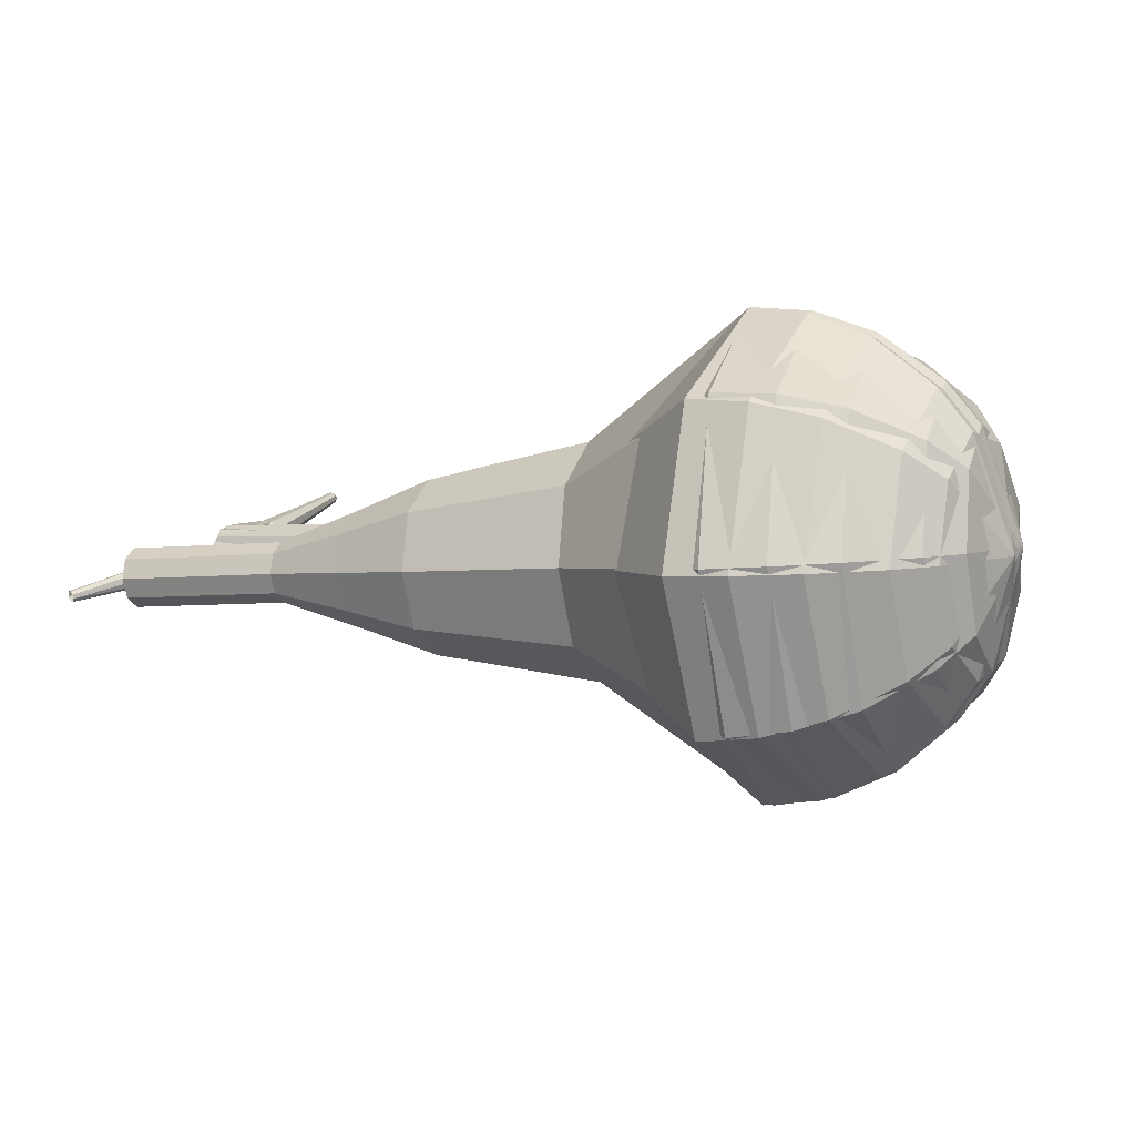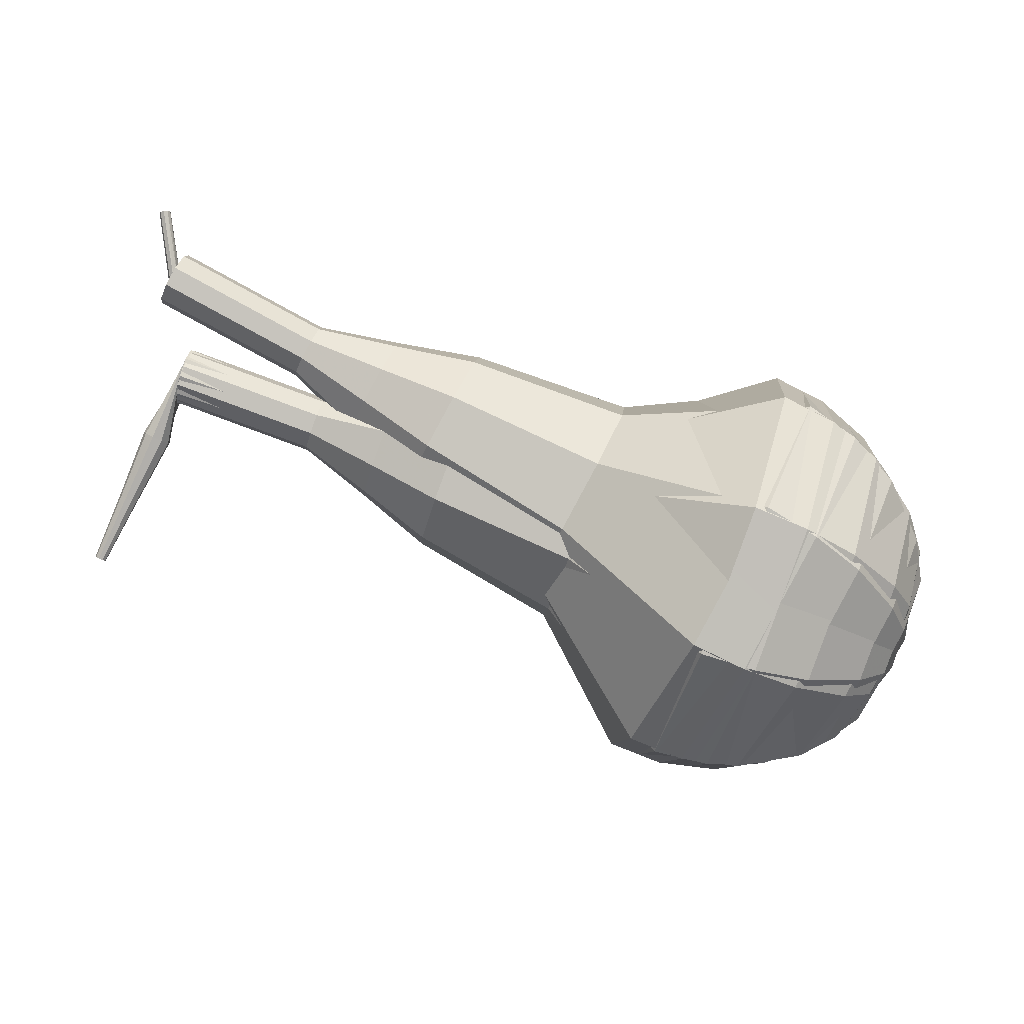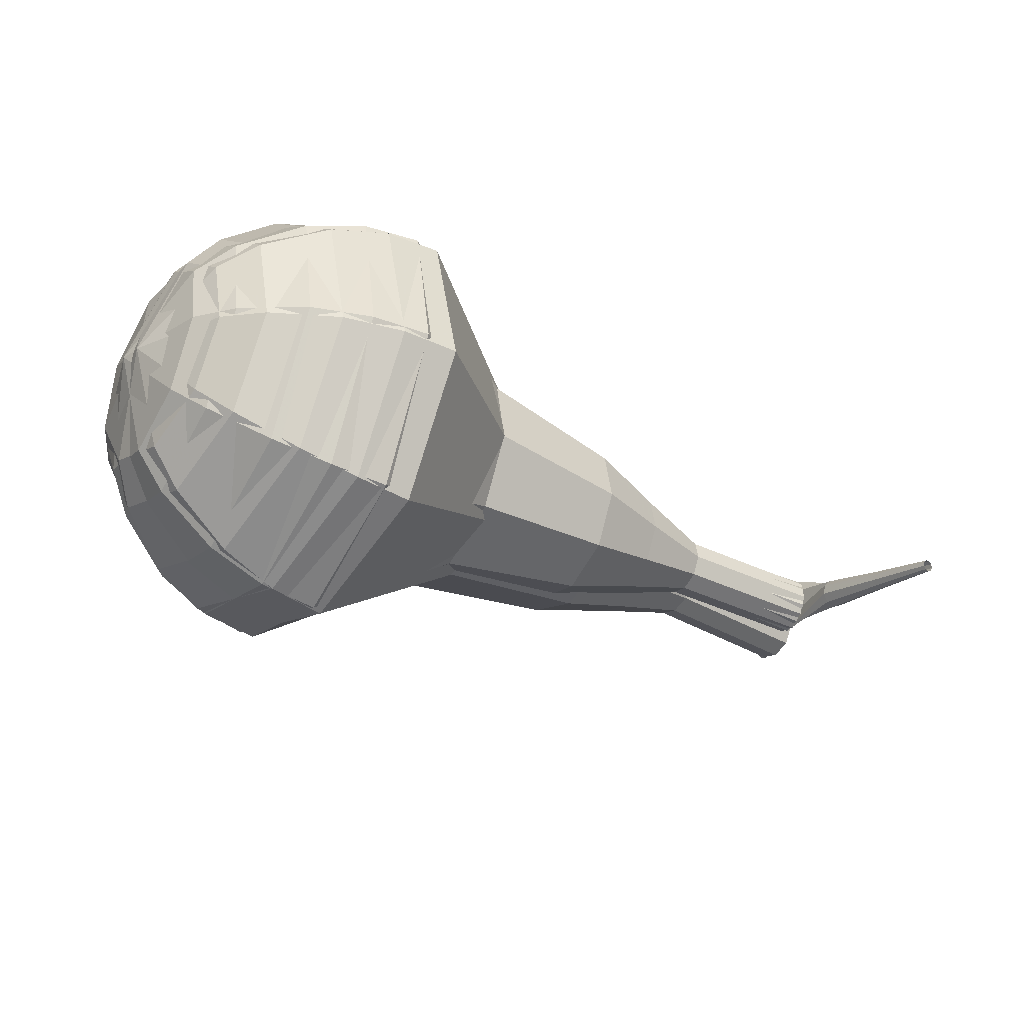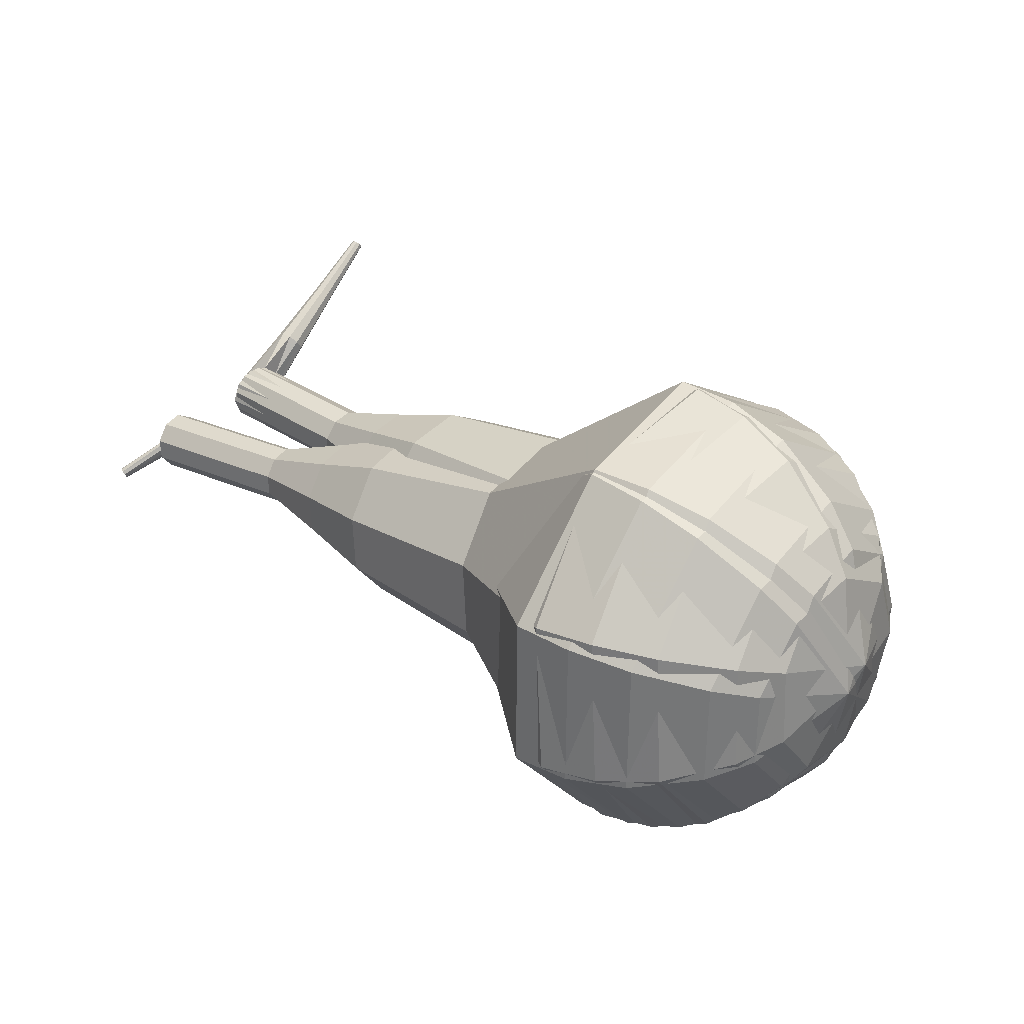
<metadata>
{"format":"obj","ext":"obj","renderer":"f3d","projection":"perspective","resolution":1024,"background":"white","views":[{"elev":-38.9,"azim":-141.2,"up":"+Z"},{"elev":-41.5,"azim":147.7,"up":"+Y"},{"elev":-67.3,"azim":-46.5,"up":"+Y"},{"elev":6.0,"azim":-124.6,"up":"+Z"}]}
</metadata>
<code>
g tube1
v 88.07 96.64 115.4
v 89.08 95.79 112.3
v 90.46 93.17 110.6
v 91.55 90.01 111.2
v 91.85 87.79 113.7
v 91.22 87.55 117
v 89.95 89.39 119.6
v 88.64 92.47 120.2
v 87.9 95.33 118.5
v 88.07 96.64 115.4
v 87.69 95.07 115.2
v 88.43 94.45 112.9
v 89.44 92.53 111.7
v 90.24 90.22 112.1
v 90.46 88.59 114
v 90 88.41 116.4
v 89.07 89.77 118.3
v 88.11 92.02 118.7
v 87.56 94.11 117.5
v 87.69 95.07 115.2
v 88.14 91.36 115
v 88.14 91.36 115
v 88.14 91.36 115
v 88.14 91.36 115
v 88.14 91.36 115
v 88.14 91.36 115
v 88.14 91.36 115
v 88.14 91.36 115
v 88.14 91.36 115
v 88.14 91.36 115
v 115.3 101.5 120.9
v 115.3 101.5 120.7
v 115.2 101.7 120.6
v 115.1 101.9 120.6
v 115 102.1 120.8
v 115 102 121
v 115 101.9 121.2
v 115.1 101.7 121.2
v 115.2 101.5 121.1
v 115.3 101.5 120.9
v 116.5 103.3 119.6
v 116.4 103.3 119.5
v 116.3 103.4 119.5
v 116.2 103.4 119.5
v 116.1 103.5 119.6
v 116.2 103.6 119.7
v 116.3 103.6 119.8
v 116.4 103.5 119.8
v 116.5 103.4 119.7
v 116.5 103.3 119.6
f 1 2 12
f 12 11 1
f 2 3 13
f 13 12 2
f 3 4 14
f 14 13 3
f 4 5 15
f 15 14 4
f 5 6 16
f 16 15 5
f 6 7 17
f 17 16 6
f 7 8 18
f 18 17 7
f 8 9 19
f 19 18 8
f 9 10 20
f 20 19 9
f 11 12 22
f 22 21 11
f 12 13 23
f 23 22 12
f 13 14 24
f 24 23 13
f 14 15 25
f 25 24 14
f 15 16 26
f 26 25 15
f 16 17 27
f 27 26 16
f 17 18 28
f 28 27 17
f 18 19 29
f 29 28 18
f 19 20 30
f 30 29 19
f 21 22 32
f 32 31 21
f 22 23 33
f 33 32 22
f 23 24 34
f 34 33 23
f 24 25 35
f 35 34 24
f 25 26 36
f 36 35 25
f 26 27 37
f 37 36 26
f 27 28 38
f 38 37 27
f 28 29 39
f 39 38 28
f 29 30 40
f 40 39 29
f 31 32 42
f 42 41 31
f 32 33 43
f 43 42 32
f 33 34 44
f 44 43 33
f 34 35 45
f 45 44 34
f 35 36 46
f 46 45 35
f 36 37 47
f 47 46 36
f 37 38 48
f 48 47 37
f 38 39 49
f 49 48 38
f 39 40 50
f 50 49 39
v 114.8 102.7 120.9
v 115 102.5 120.3
v 115.2 102 119.9
v 115.5 101.4 120
v 115.5 100.9 120.6
v 115.4 100.9 121.2
v 115.1 101.2 121.7
v 114.9 101.9 121.9
v 114.7 102.4 121.5
v 114.8 102.7 120.9
v 112.3 101.7 120.3
v 112.5 101.6 119.7
v 112.7 101 119.4
v 113 100.4 119.5
v 113 99.94 120
v 112.9 99.89 120.7
v 112.6 100.3 121.2
v 112.4 100.9 121.3
v 112.2 101.5 121
v 112.3 101.7 120.3
v 109.7 100.8 119.8
v 109.9 100.6 119.2
v 110.2 100.1 118.8
v 110.4 99.42 118.9
v 110.5 98.97 119.5
v 110.4 98.92 120.1
v 110.1 99.29 120.6
v 109.8 99.91 120.8
v 109.7 100.5 120.4
v 109.7 100.8 119.8
v 106.9 100.6 119.2
v 107.3 100.3 118.1
v 107.8 99.29 117.4
v 108.2 98.09 117.7
v 108.3 97.25 118.6
v 108.1 97.16 119.9
v 107.6 97.86 120.8
v 107.1 99.02 121.1
v 106.8 100.1 120.4
v 106.9 100.6 119.2
v 104.1 100.5 118.7
v 104.6 100 116.9
v 105.4 98.54 116
v 106 96.75 116.3
v 106.2 95.49 117.8
v 105.8 95.35 119.6
v 105.1 96.39 121.1
v 104.4 98.14 121.4
v 104 99.76 120.5
v 104.1 100.5 118.7
v 98.68 99.44 117.6
v 99.45 98.79 115.2
v 100.5 96.81 114
v 101.3 94.43 114.4
v 101.5 92.75 116.3
v 101.1 92.56 118.9
v 100.1 93.96 120.8
v 99.11 96.28 121.2
v 98.55 98.45 120
v 98.68 99.44 117.6
v 92.3 101 116.5
v 93.83 99.71 111.8
v 95.91 95.75 109.3
v 97.56 90.97 110.1
v 98.01 87.61 114
v 97.06 87.24 119
v 95.14 90.03 122.9
v 93.16 94.68 123.7
v 92.03 99.01 121.2
v 92.3 101 116.5
v 90.67 100.1 116.1
v 92.15 98.86 111.6
v 94.16 95.03 109.1
v 95.76 90.4 110
v 96.2 87.15 113.7
v 95.28 86.79 118.6
v 93.42 89.5 122.3
v 91.5 94 123.1
v 90.41 98.19 120.7
v 90.67 100.1 116.1
v 89.23 98.74 115.8
v 90.56 97.62 111.7
v 92.36 94.19 109.5
v 93.79 90.05 110.2
v 94.18 87.14 113.6
v 93.35 86.82 117.9
v 91.69 89.24 121.3
v 89.97 93.27 122
v 89 97.02 119.8
v 89.23 98.74 115.8
v 88.07 96.64 115.4
v 89.08 95.79 112.3
v 90.46 93.17 110.6
v 91.55 90.01 111.2
v 91.85 87.79 113.7
v 91.22 87.55 117
v 89.95 89.39 119.6
v 88.64 92.47 120.2
v 87.9 95.33 118.5
v 88.07 96.64 115.4
v 87.69 95.07 115.2
v 88.43 94.45 112.9
v 89.44 92.53 111.7
v 90.24 90.22 112.1
v 90.46 88.59 114
v 90 88.41 116.4
v 89.07 89.77 118.3
v 88.11 92.02 118.7
v 87.56 94.11 117.5
v 87.69 95.07 115.2
v 88.14 91.36 115
v 88.14 91.36 115
v 88.14 91.36 115
v 88.14 91.36 115
v 88.14 91.36 115
v 88.14 91.36 115
v 88.14 91.36 115
v 88.14 91.36 115
v 88.14 91.36 115
v 88.14 91.36 115
f 51 52 62
f 62 61 51
f 52 53 63
f 63 62 52
f 53 54 64
f 64 63 53
f 54 55 65
f 65 64 54
f 55 56 66
f 66 65 55
f 56 57 67
f 67 66 56
f 57 58 68
f 68 67 57
f 58 59 69
f 69 68 58
f 59 60 70
f 70 69 59
f 61 62 72
f 72 71 61
f 62 63 73
f 73 72 62
f 63 64 74
f 74 73 63
f 64 65 75
f 75 74 64
f 65 66 76
f 76 75 65
f 66 67 77
f 77 76 66
f 67 68 78
f 78 77 67
f 68 69 79
f 79 78 68
f 69 70 80
f 80 79 69
f 71 72 82
f 82 81 71
f 72 73 83
f 83 82 72
f 73 74 84
f 84 83 73
f 74 75 85
f 85 84 74
f 75 76 86
f 86 85 75
f 76 77 87
f 87 86 76
f 77 78 88
f 88 87 77
f 78 79 89
f 89 88 78
f 79 80 90
f 90 89 79
f 81 82 92
f 92 91 81
f 82 83 93
f 93 92 82
f 83 84 94
f 94 93 83
f 84 85 95
f 95 94 84
f 85 86 96
f 96 95 85
f 86 87 97
f 97 96 86
f 87 88 98
f 98 97 87
f 88 89 99
f 99 98 88
f 89 90 100
f 100 99 89
f 91 92 102
f 102 101 91
f 92 93 103
f 103 102 92
f 93 94 104
f 104 103 93
f 94 95 105
f 105 104 94
f 95 96 106
f 106 105 95
f 96 97 107
f 107 106 96
f 97 98 108
f 108 107 97
f 98 99 109
f 109 108 98
f 99 100 110
f 110 109 99
f 101 102 112
f 112 111 101
f 102 103 113
f 113 112 102
f 103 104 114
f 114 113 103
f 104 105 115
f 115 114 104
f 105 106 116
f 116 115 105
f 106 107 117
f 117 116 106
f 107 108 118
f 118 117 107
f 108 109 119
f 119 118 108
f 109 110 120
f 120 119 109
f 111 112 122
f 122 121 111
f 112 113 123
f 123 122 112
f 113 114 124
f 124 123 113
f 114 115 125
f 125 124 114
f 115 116 126
f 126 125 115
f 116 117 127
f 127 126 116
f 117 118 128
f 128 127 117
f 118 119 129
f 129 128 118
f 119 120 130
f 130 129 119
f 121 122 132
f 132 131 121
f 122 123 133
f 133 132 122
f 123 124 134
f 134 133 123
f 124 125 135
f 135 134 124
f 125 126 136
f 136 135 125
f 126 127 137
f 137 136 126
f 127 128 138
f 138 137 127
f 128 129 139
f 139 138 128
f 129 130 140
f 140 139 129
f 131 132 142
f 142 141 131
f 132 133 143
f 143 142 132
f 133 134 144
f 144 143 133
f 134 135 145
f 145 144 134
f 135 136 146
f 146 145 135
f 136 137 147
f 147 146 136
f 137 138 148
f 148 147 137
f 138 139 149
f 149 148 138
f 139 140 150
f 150 149 139
f 141 142 152
f 152 151 141
f 142 143 153
f 153 152 142
f 143 144 154
f 154 153 143
f 144 145 155
f 155 154 144
f 145 146 156
f 156 155 145
f 146 147 157
f 157 156 146
f 147 148 158
f 158 157 147
f 148 149 159
f 159 158 148
f 149 150 160
f 160 159 149
f 151 152 162
f 162 161 151
f 152 153 163
f 163 162 152
f 153 154 164
f 164 163 153
f 154 155 165
f 165 164 154
f 155 156 166
f 166 165 155
f 156 157 167
f 167 166 156
f 157 158 168
f 168 167 157
f 158 159 169
f 169 168 158
f 159 160 170
f 170 169 159
v 88.51 97.33 114.8
v 89.77 96.48 111.7
v 91.07 93.79 110.1
v 91.8 90.52 110.7
v 91.61 88.21 113.1
v 90.6 87.92 116.4
v 89.24 89.81 118.9
v 88.16 92.98 119.4
v 87.87 95.95 117.8
v 88.51 97.33 114.8
v 88.01 95.81 114.5
v 88.93 95.19 112.3
v 89.88 93.22 111.1
v 90.42 90.83 111.5
v 90.28 89.13 113.3
v 89.54 88.92 115.7
v 88.55 90.3 117.5
v 87.76 92.62 117.9
v 87.54 94.8 116.7
v 88.01 95.81 114.5
v 88.13 92.07 114.2
v 88.13 92.07 114.2
v 88.13 92.07 114.2
v 88.13 92.07 114.2
v 88.13 92.07 114.2
v 88.13 92.07 114.2
v 88.13 92.07 114.2
v 88.13 92.07 114.2
v 88.13 92.07 114.2
v 88.13 92.07 114.2
v 113.8 98.23 122.8
v 113.9 98.51 122.2
v 113.9 99.11 121.8
v 113.8 99.76 121.9
v 113.5 100.1 122.4
v 113.2 100.1 123.1
v 113.1 99.62 123.6
v 113.2 98.96 123.7
v 113.5 98.4 123.3
v 113.8 98.23 122.8
v 113.1 97.63 124.6
v 113.2 97.39 124.4
v 113.5 97.26 124.3
v 113.8 97.32 124.4
v 114.1 97.52 124.5
v 114 97.79 124.7
v 113.8 97.99 124.9
v 113.5 98.02 124.9
v 113.2 97.88 124.8
v 113.1 97.63 124.6
v 113.3 96.1 126.5
v 113.4 95.93 126.4
v 113.6 95.85 126.3
v 113.8 95.89 126.3
v 113.9 96.03 126.5
v 113.9 96.2 126.6
v 113.8 96.33 126.7
v 113.6 96.36 126.7
v 113.4 96.26 126.7
v 113.3 96.1 126.5
v 113.5 94.57 128.4
v 113.5 94.47 128.3
v 113.6 94.42 128.3
v 113.8 94.44 128.3
v 113.9 94.53 128.4
v 113.9 94.63 128.5
v 113.8 94.71 128.5
v 113.6 94.73 128.5
v 113.5 94.67 128.5
v 113.5 94.57 128.4
f 171 172 182
f 182 181 171
f 172 173 183
f 183 182 172
f 173 174 184
f 184 183 173
f 174 175 185
f 185 184 174
f 175 176 186
f 186 185 175
f 176 177 187
f 187 186 176
f 177 178 188
f 188 187 177
f 178 179 189
f 189 188 178
f 179 180 190
f 190 189 179
f 181 182 192
f 192 191 181
f 182 183 193
f 193 192 182
f 183 184 194
f 194 193 183
f 184 185 195
f 195 194 184
f 185 186 196
f 196 195 185
f 186 187 197
f 197 196 186
f 187 188 198
f 198 197 187
f 188 189 199
f 199 198 188
f 189 190 200
f 200 199 189
f 191 192 202
f 202 201 191
f 192 193 203
f 203 202 192
f 193 194 204
f 204 203 193
f 194 195 205
f 205 204 194
f 195 196 206
f 206 205 195
f 196 197 207
f 207 206 196
f 197 198 208
f 208 207 197
f 198 199 209
f 209 208 198
f 199 200 210
f 210 209 199
f 201 202 212
f 212 211 201
f 202 203 213
f 213 212 202
f 203 204 214
f 214 213 203
f 204 205 215
f 215 214 204
f 205 206 216
f 216 215 205
f 206 207 217
f 217 216 206
f 207 208 218
f 218 217 207
f 208 209 219
f 219 218 208
f 209 210 220
f 220 219 209
f 211 212 222
f 222 221 211
f 212 213 223
f 223 222 212
f 213 214 224
f 224 223 213
f 214 215 225
f 225 224 214
f 215 216 226
f 226 225 215
f 216 217 227
f 227 226 216
f 217 218 228
f 228 227 217
f 218 219 229
f 229 228 218
f 219 220 230
f 230 229 219
f 221 222 232
f 232 231 221
f 222 223 233
f 233 232 222
f 223 224 234
f 234 233 223
f 224 225 235
f 235 234 224
f 225 226 236
f 236 235 225
f 226 227 237
f 237 236 226
f 227 228 238
f 238 237 227
f 228 229 239
f 239 238 228
f 229 230 240
f 240 239 229
v 113.3 100.2 122.8
v 113.5 100 122.1
v 113.8 99.45 121.8
v 113.9 98.79 121.9
v 113.9 98.33 122.4
v 113.7 98.27 123.1
v 113.4 98.65 123.6
v 113.2 99.29 123.7
v 113.1 99.89 123.4
v 113.3 100.2 122.8
v 111 99.52 122
v 111.2 99.34 121.4
v 111.5 98.8 121
v 111.6 98.14 121.1
v 111.6 97.68 121.6
v 111.4 97.62 122.3
v 111.1 98 122.8
v 110.9 98.64 122.9
v 110.8 99.24 122.6
v 111 99.52 122
v 108.6 98.87 121.2
v 108.9 98.69 120.6
v 109.2 98.15 120.3
v 109.3 97.49 120.4
v 109.3 97.03 120.9
v 109.1 96.97 121.5
v 108.8 97.35 122
v 108.6 97.99 122.1
v 108.5 98.59 121.8
v 108.6 98.87 121.2
v 106.1 99.06 120.4
v 106.6 98.74 119.3
v 107.1 97.72 118.7
v 107.3 96.49 118.9
v 107.3 95.61 119.8
v 106.9 95.5 121
v 106.4 96.21 122
v 106 97.41 122.2
v 105.8 98.53 121.6
v 106.1 99.06 120.4
v 103.5 99.31 119.6
v 104.2 98.83 117.9
v 105 97.3 117
v 105.4 95.45 117.3
v 105.3 94.14 118.7
v 104.7 93.98 120.5
v 103.9 95.04 121.9
v 103.3 96.84 122.3
v 103.2 98.53 121.3
v 103.5 99.31 119.6
v 98.62 98.91 118.1
v 99.58 98.27 115.8
v 100.6 96.24 114.5
v 101.1 93.77 115
v 101 92.02 116.8
v 100.2 91.8 119.3
v 99.18 93.22 121.2
v 98.36 95.62 121.6
v 98.14 97.87 120.4
v 98.62 98.91 118.1
v 92.97 101.2 116.5
v 94.88 99.93 111.9
v 96.84 95.87 109.5
v 97.94 90.93 110.3
v 97.67 87.43 114.1
v 96.14 87 118.9
v 94.08 89.85 122.7
v 92.45 94.64 123.5
v 92.01 99.13 121.1
v 92.97 101.2 116.5
v 91.32 100.5 115.9
v 93.17 99.26 111.5
v 95.07 95.33 109.1
v 96.13 90.55 109.9
v 95.86 87.16 113.6
v 94.39 86.74 118.3
v 92.39 89.5 121.9
v 90.82 94.14 122.7
v 90.39 98.48 120.4
v 91.32 100.5 115.9
v 89.81 99.29 115.3
v 91.46 98.18 111.4
v 93.16 94.66 109.3
v 94.12 90.38 110
v 93.88 87.35 113.2
v 92.55 86.97 117.5
v 90.77 89.44 120.7
v 89.36 93.59 121.4
v 88.98 97.48 119.3
v 89.81 99.29 115.3
v 88.51 97.33 114.8
v 89.77 96.48 111.7
v 91.07 93.79 110.1
v 91.8 90.52 110.7
v 91.61 88.21 113.1
v 90.6 87.92 116.4
v 89.24 89.81 118.9
v 88.16 92.98 119.4
v 87.87 95.95 117.8
v 88.51 97.33 114.8
v 88.01 95.81 114.5
v 88.93 95.19 112.3
v 89.88 93.22 111.1
v 90.42 90.83 111.5
v 90.28 89.13 113.3
v 89.54 88.92 115.7
v 88.55 90.3 117.5
v 87.76 92.62 117.9
v 87.54 94.8 116.7
v 88.01 95.81 114.5
v 88.13 92.07 114.2
v 88.13 92.07 114.2
v 88.13 92.07 114.2
v 88.13 92.07 114.2
v 88.13 92.07 114.2
v 88.13 92.07 114.2
v 88.13 92.07 114.2
v 88.13 92.07 114.2
v 88.13 92.07 114.2
v 88.13 92.07 114.2
f 241 242 252
f 252 251 241
f 242 243 253
f 253 252 242
f 243 244 254
f 254 253 243
f 244 245 255
f 255 254 244
f 245 246 256
f 256 255 245
f 246 247 257
f 257 256 246
f 247 248 258
f 258 257 247
f 248 249 259
f 259 258 248
f 249 250 260
f 260 259 249
f 251 252 262
f 262 261 251
f 252 253 263
f 263 262 252
f 253 254 264
f 264 263 253
f 254 255 265
f 265 264 254
f 255 256 266
f 266 265 255
f 256 257 267
f 267 266 256
f 257 258 268
f 268 267 257
f 258 259 269
f 269 268 258
f 259 260 270
f 270 269 259
f 261 262 272
f 272 271 261
f 262 263 273
f 273 272 262
f 263 264 274
f 274 273 263
f 264 265 275
f 275 274 264
f 265 266 276
f 276 275 265
f 266 267 277
f 277 276 266
f 267 268 278
f 278 277 267
f 268 269 279
f 279 278 268
f 269 270 280
f 280 279 269
f 271 272 282
f 282 281 271
f 272 273 283
f 283 282 272
f 273 274 284
f 284 283 273
f 274 275 285
f 285 284 274
f 275 276 286
f 286 285 275
f 276 277 287
f 287 286 276
f 277 278 288
f 288 287 277
f 278 279 289
f 289 288 278
f 279 280 290
f 290 289 279
f 281 282 292
f 292 291 281
f 282 283 293
f 293 292 282
f 283 284 294
f 294 293 283
f 284 285 295
f 295 294 284
f 285 286 296
f 296 295 285
f 286 287 297
f 297 296 286
f 287 288 298
f 298 297 287
f 288 289 299
f 299 298 288
f 289 290 300
f 300 299 289
f 291 292 302
f 302 301 291
f 292 293 303
f 303 302 292
f 293 294 304
f 304 303 293
f 294 295 305
f 305 304 294
f 295 296 306
f 306 305 295
f 296 297 307
f 307 306 296
f 297 298 308
f 308 307 297
f 298 299 309
f 309 308 298
f 299 300 310
f 310 309 299
f 301 302 312
f 312 311 301
f 302 303 313
f 313 312 302
f 303 304 314
f 314 313 303
f 304 305 315
f 315 314 304
f 305 306 316
f 316 315 305
f 306 307 317
f 317 316 306
f 307 308 318
f 318 317 307
f 308 309 319
f 319 318 308
f 309 310 320
f 320 319 309
f 311 312 322
f 322 321 311
f 312 313 323
f 323 322 312
f 313 314 324
f 324 323 313
f 314 315 325
f 325 324 314
f 315 316 326
f 326 325 315
f 316 317 327
f 327 326 316
f 317 318 328
f 328 327 317
f 318 319 329
f 329 328 318
f 319 320 330
f 330 329 319
f 321 322 332
f 332 331 321
f 322 323 333
f 333 332 322
f 323 324 334
f 334 333 323
f 324 325 335
f 335 334 324
f 325 326 336
f 336 335 325
f 326 327 337
f 337 336 326
f 327 328 338
f 338 337 327
f 328 329 339
f 339 338 328
f 329 330 340
f 340 339 329
f 331 332 342
f 342 341 331
f 332 333 343
f 343 342 332
f 333 334 344
f 344 343 333
f 334 335 345
f 345 344 334
f 335 336 346
f 346 345 335
f 336 337 347
f 347 346 336
f 337 338 348
f 348 347 337
f 338 339 349
f 349 348 338
f 339 340 350
f 350 349 339
f 341 342 352
f 352 351 341
f 342 343 353
f 353 352 342
f 343 344 354
f 354 353 343
f 344 345 355
f 355 354 344
f 345 346 356
f 356 355 345
f 346 347 357
f 357 356 346
f 347 348 358
f 358 357 347
f 348 349 359
f 359 358 348
f 349 350 360
f 360 359 349
g

</code>
